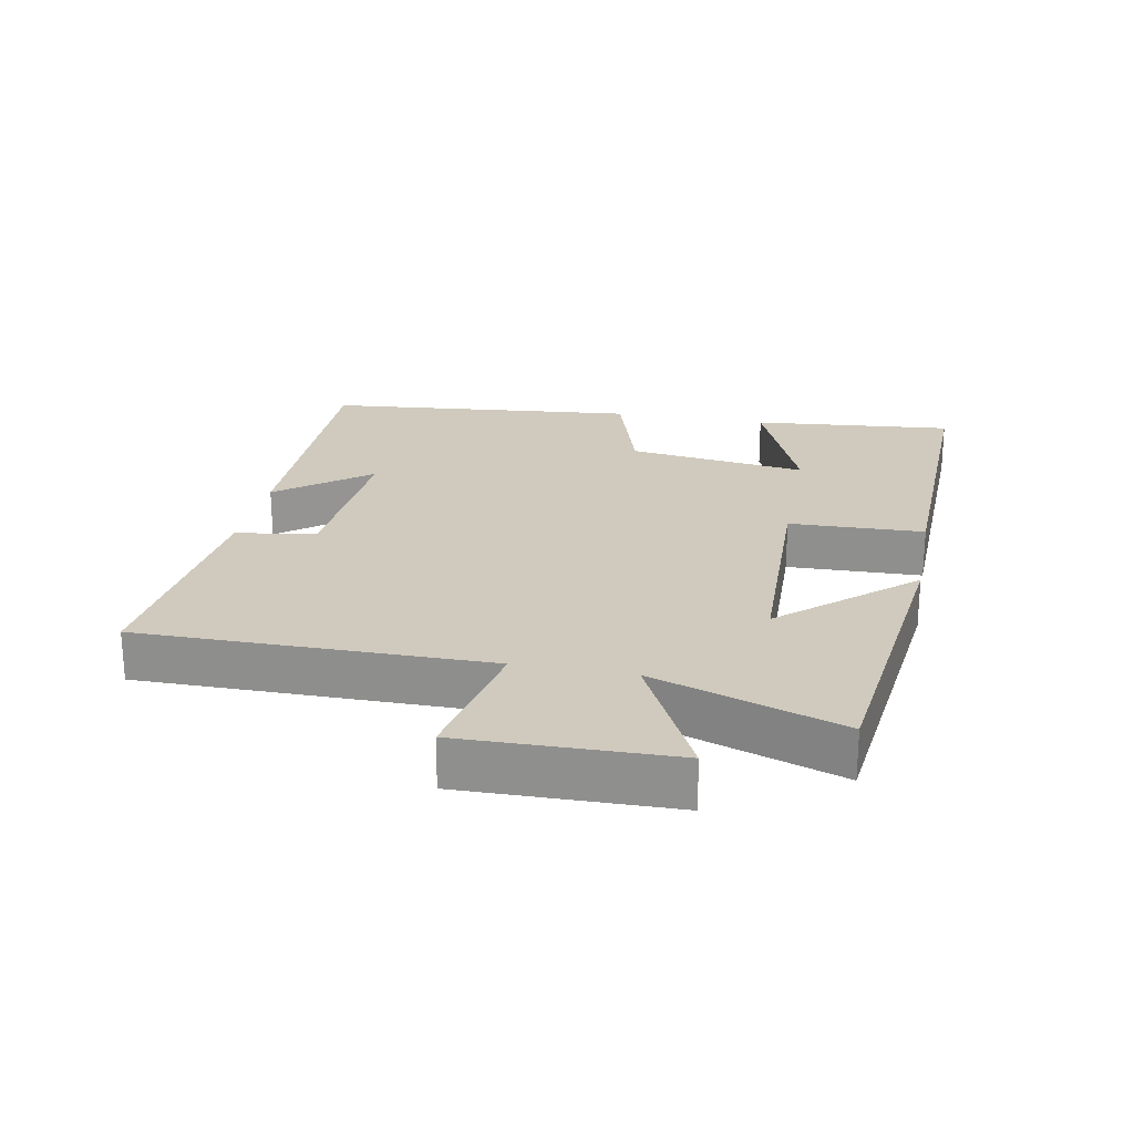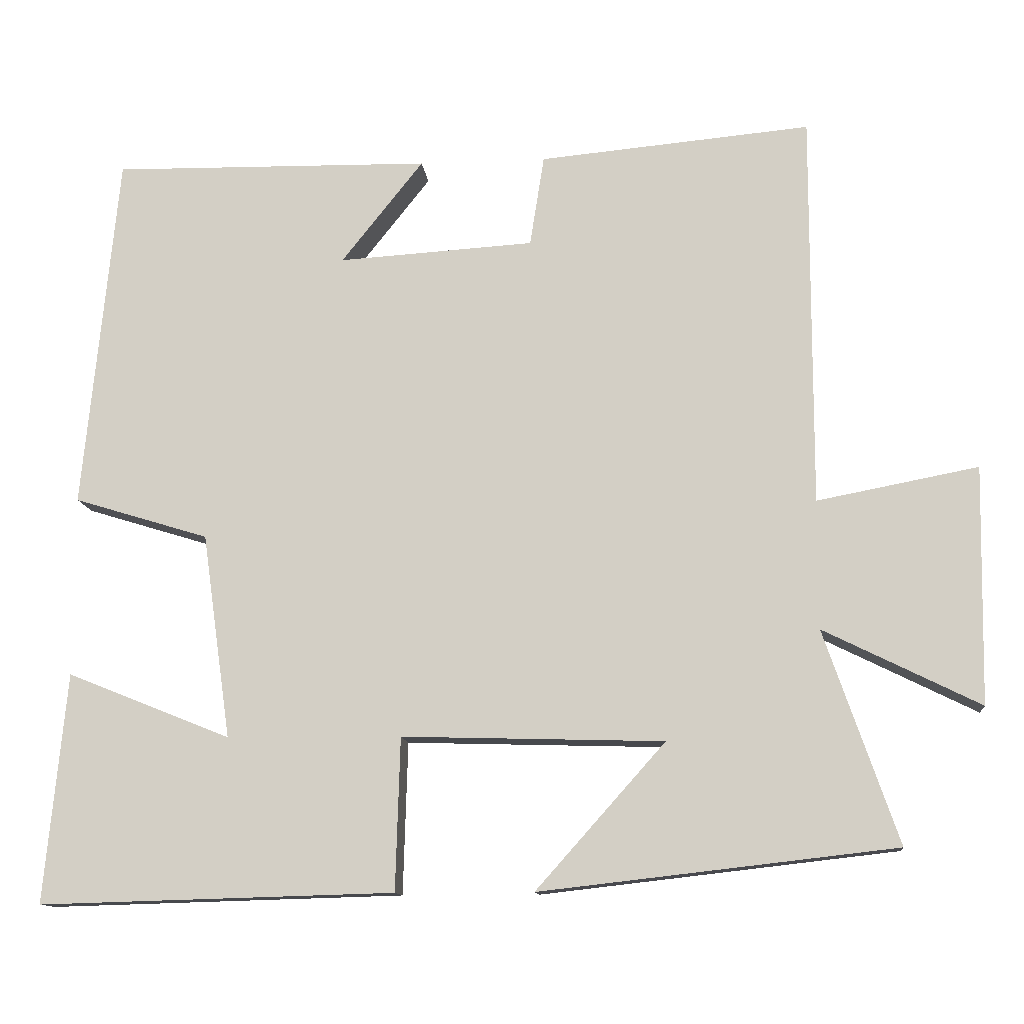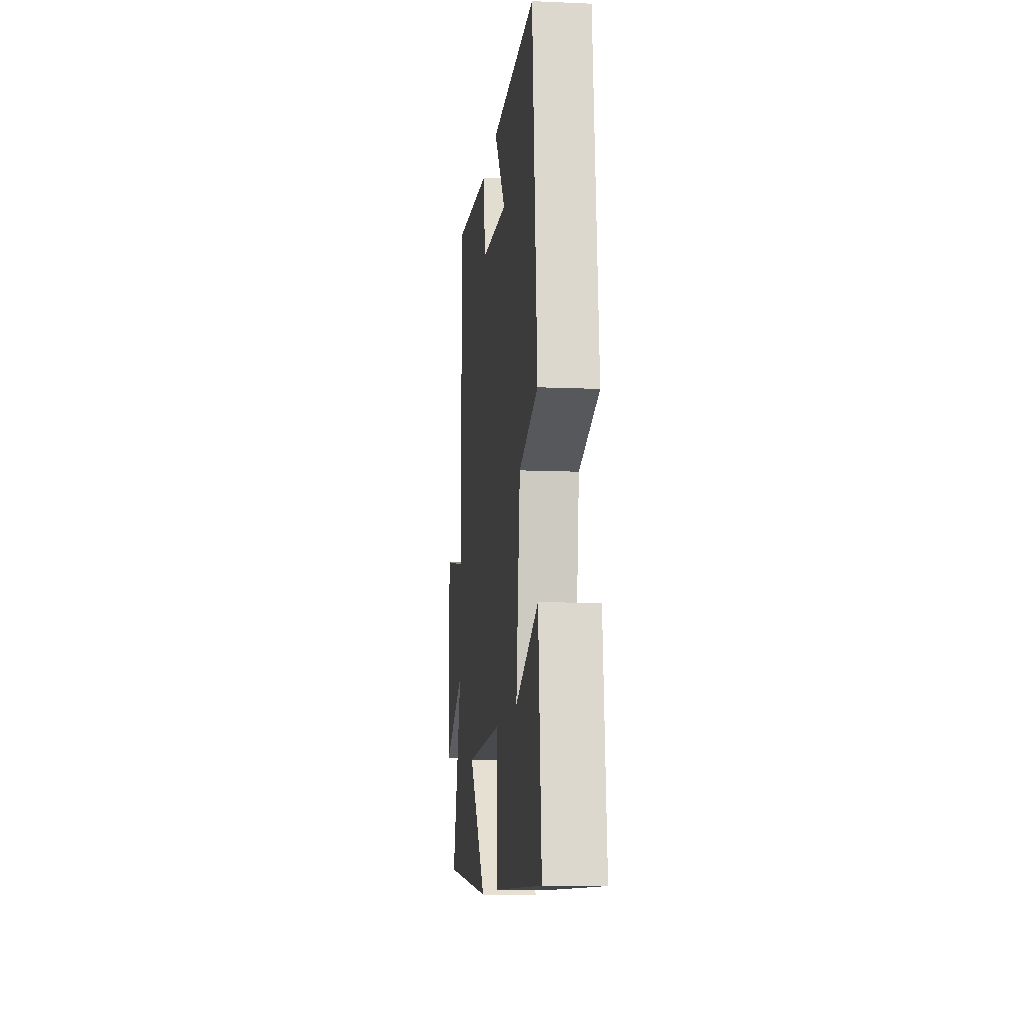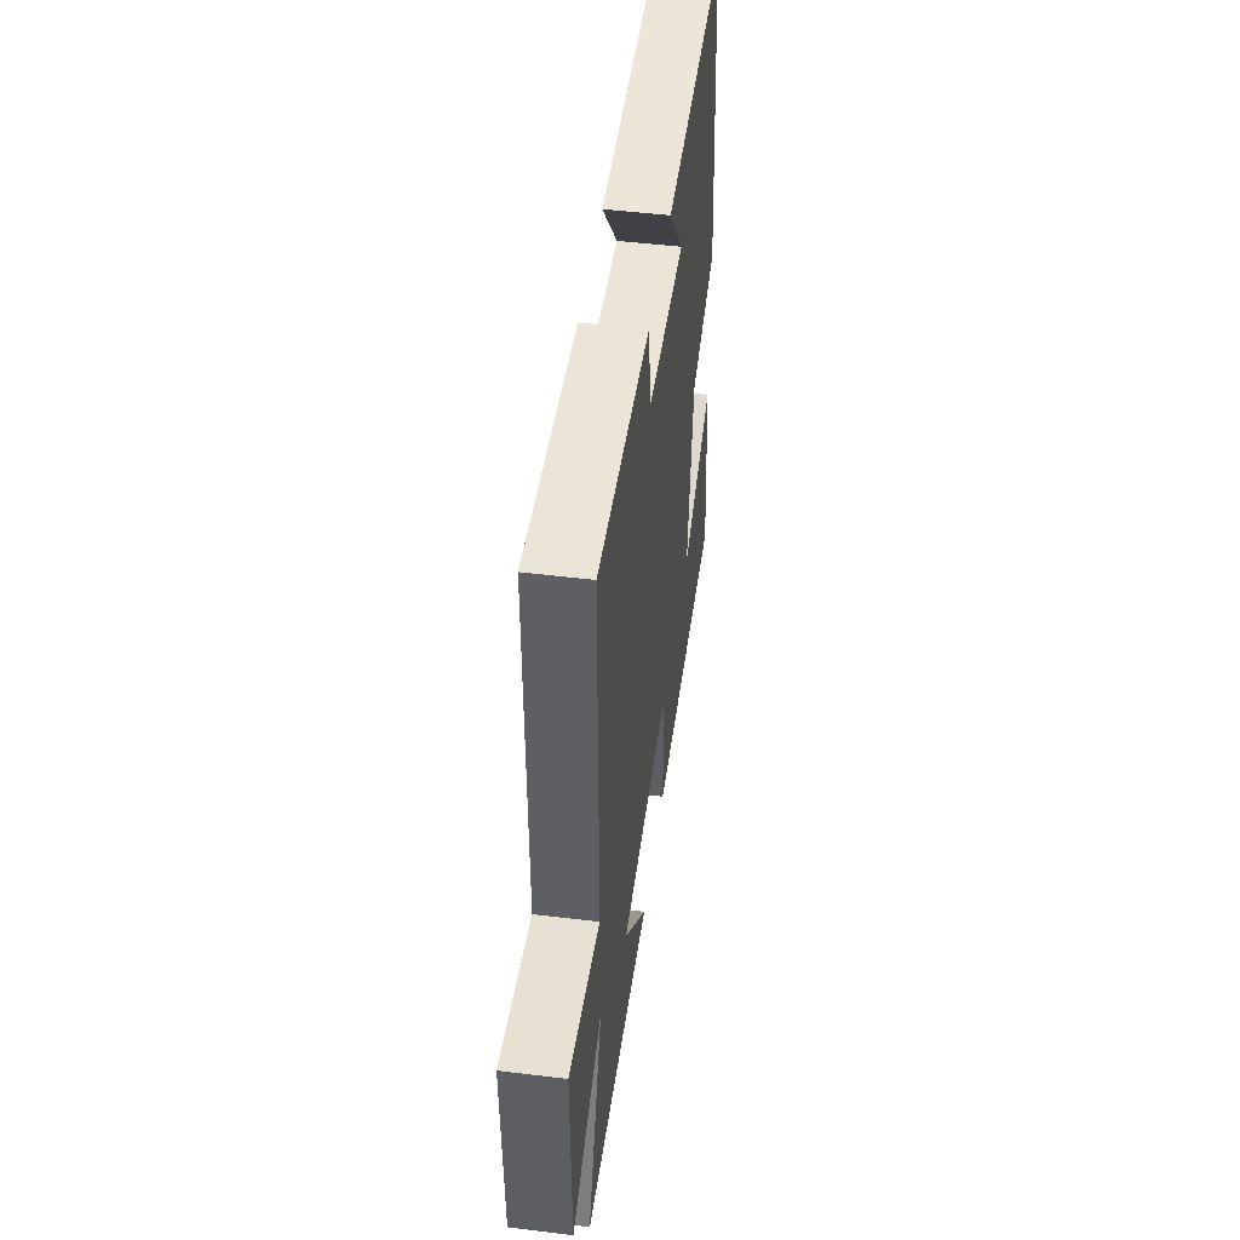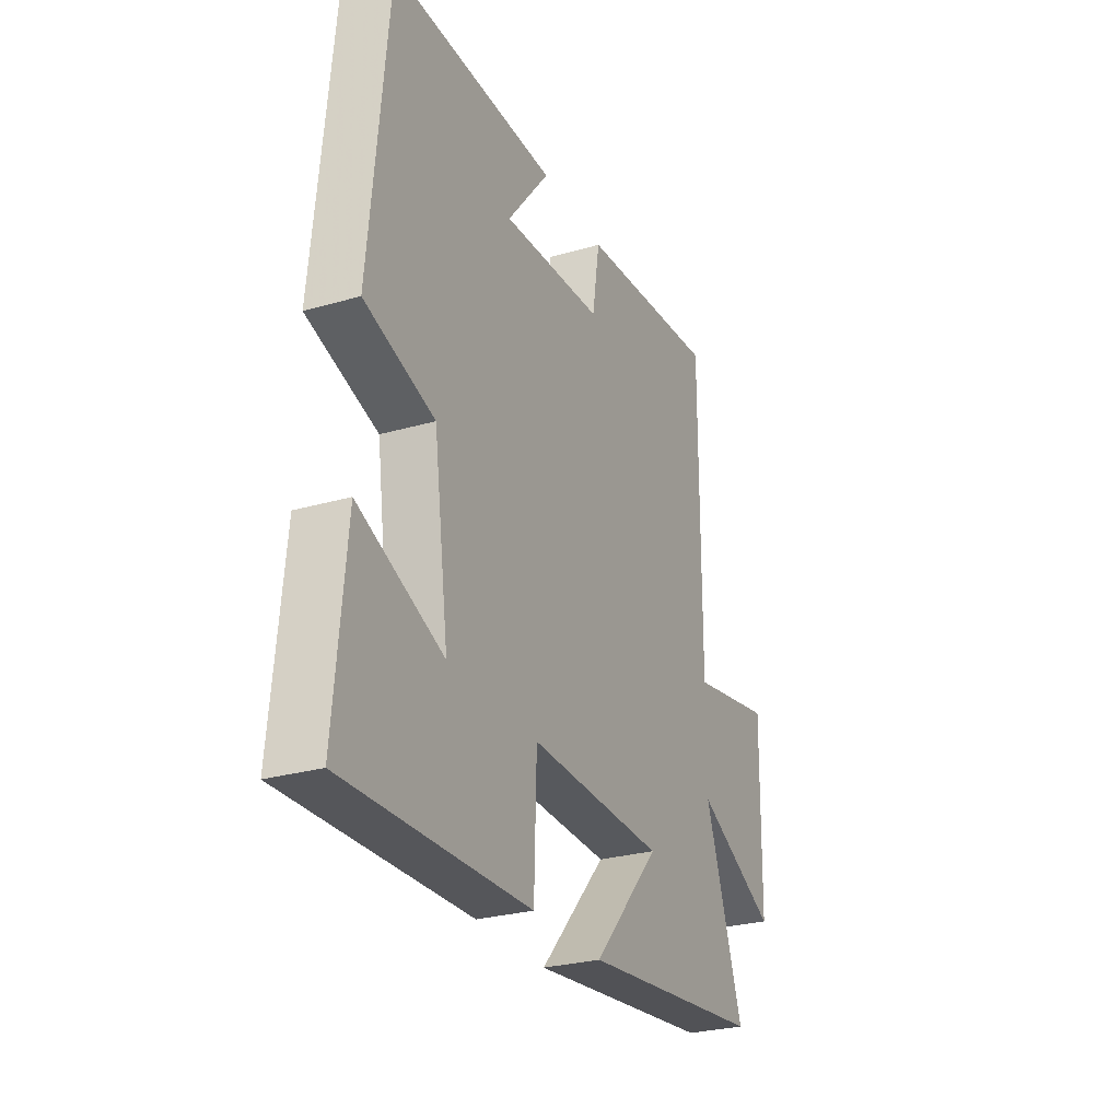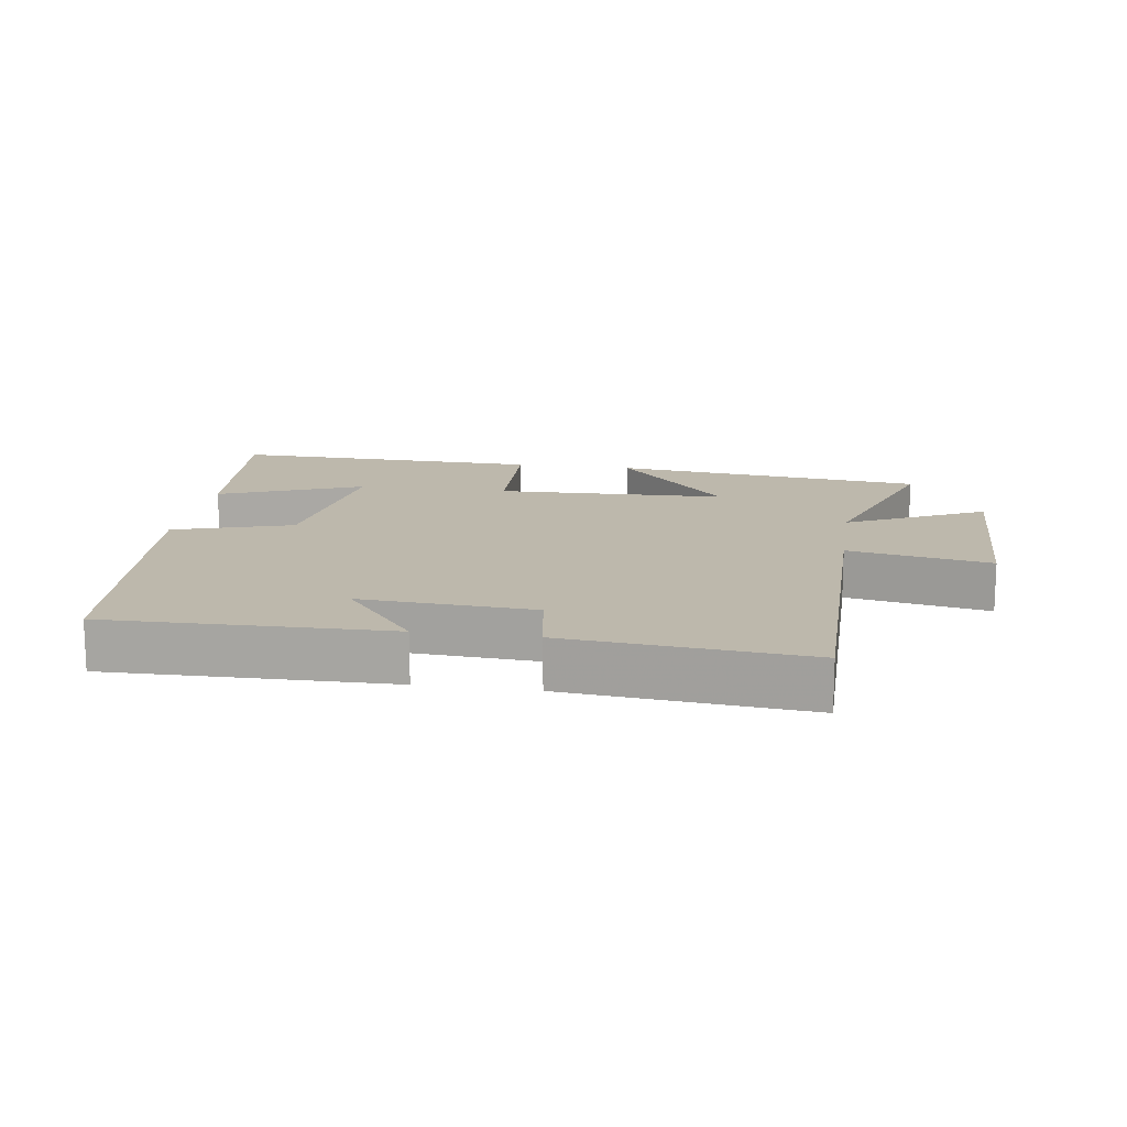
<metadata>
{"format":"obj","ext":"obj","renderer":"f3d","projection":"perspective","resolution":1024,"background":"white","views":[{"elev":23.0,"azim":100.9,"up":"+Y"},{"elev":-12.2,"azim":5.7,"up":"+Z"},{"elev":-11.3,"azim":-96.1,"up":"+Z"},{"elev":48.9,"azim":97.8,"up":"+Z"},{"elev":-27.5,"azim":-66.1,"up":"+Z"},{"elev":14.8,"azim":8.5,"up":"+Y"}]}
</metadata>
<code>
v 0.598 0.07 -0.446
v 0.125 0.07 -0.5
v 0.297 0.07 -0.307
v -0.051 0.07 -0.297
v -0.057 0.07 -0.5
v -0.529 0.07 -0.513
v -0.5 0.07 -0.208
v -0.283 0.07 -0.295
v -0.321 0.07 -0.023
v -0.5 0.07 0.032
v -0.454 0.07 0.507
v -0.03 0.07 0.5
v -0.139 0.07 0.363
v 0.121 0.07 0.379
v 0.14 0.07 0.5
v 0.501 0.07 0.533
v 0.5 0.07 0.009
v 0.714 0.07 0.05
v 0.708 0.07 -0.266
v 0.5 0.07 -0.163
v 0.598 0 -0.446
v 0.125 0 -0.5
v 0.297 0 -0.307
v -0.051 0 -0.297
v -0.057 0 -0.5
v -0.529 0 -0.513
v -0.5 0 -0.208
v -0.283 0 -0.295
v -0.321 0 -0.023
v -0.5 0 0.032
v -0.454 0 0.507
v -0.03 0 0.5
v -0.139 0 0.363
v 0.121 0 0.379
v 0.14 0 0.5
v 0.501 0 0.533
v 0.5 0 0.009
v 0.714 0 0.05
v 0.708 0 -0.266
v 0.5 0 -0.163
f 17 18 19 20
f 14 15 16 17
f 13 14 17 20
f 10 11 12 13
f 9 10 13 20
f 8 9 20
f 5 6 7 8
f 4 5 8
f 4 8 20
f 3 4 20
f 1 2 3 20
f 40 39 38 37
f 37 36 35 34
f 40 37 34 33
f 33 32 31 30
f 40 33 30 29
f 40 29 28
f 28 27 26 25
f 28 25 24
f 40 28 24
f 40 24 23
f 40 23 22 21
f 1 21 22 2
f 2 22 23 3
f 3 23 24 4
f 4 24 25 5
f 5 25 26 6
f 6 26 27 7
f 7 27 28 8
f 8 28 29 9
f 9 29 30 10
f 10 30 31 11
f 11 31 32 12
f 12 32 33 13
f 13 33 34 14
f 14 34 35 15
f 15 35 36 16
f 16 36 37 17
f 17 37 38 18
f 18 38 39 19
f 19 39 40 20
f 20 40 21 1

</code>
